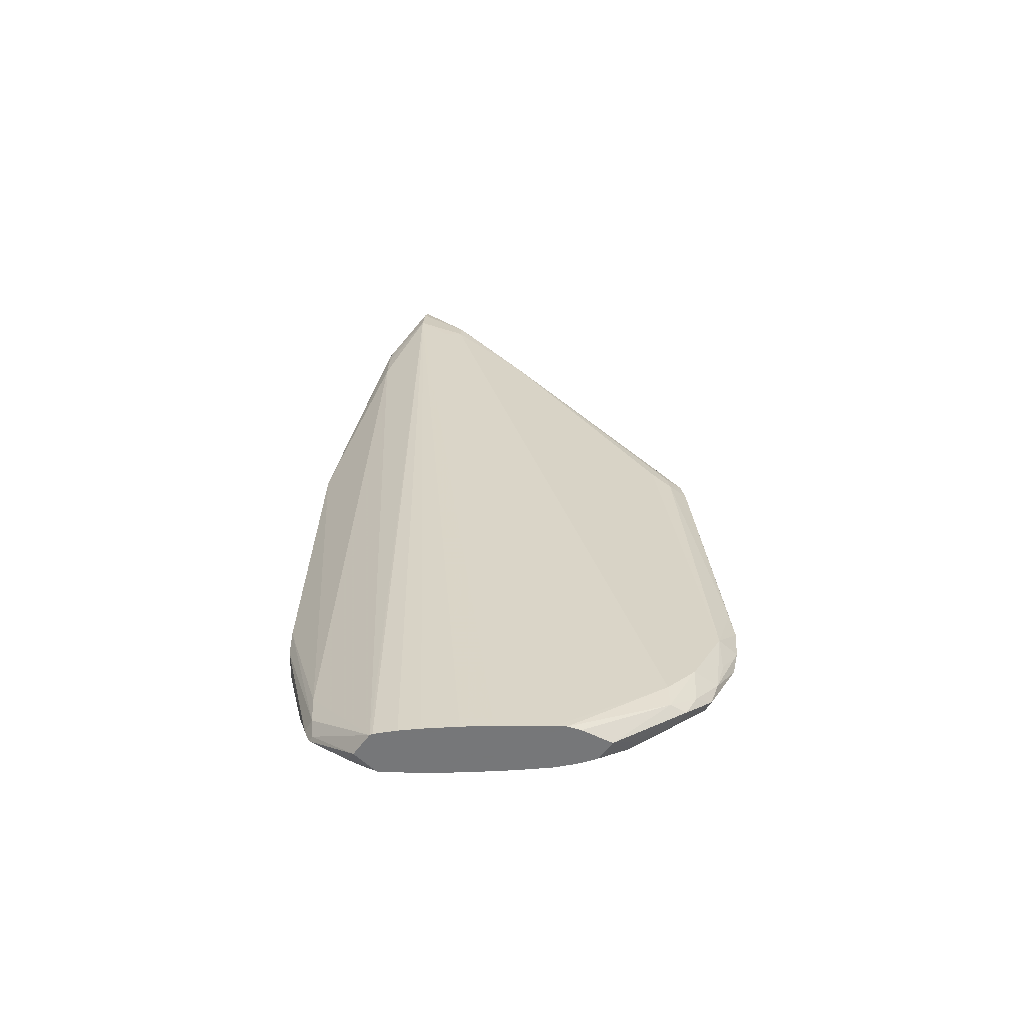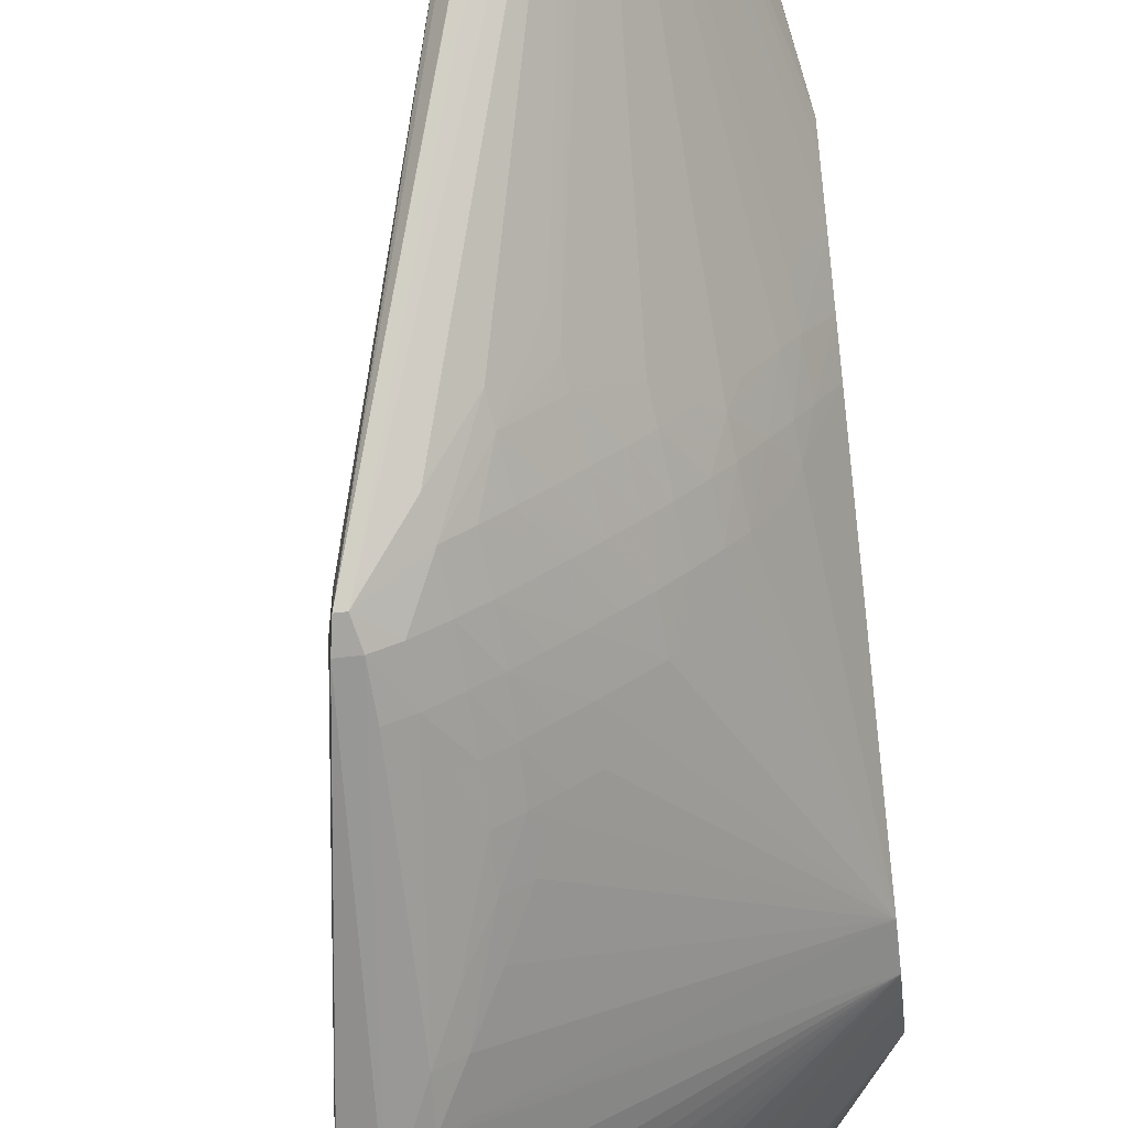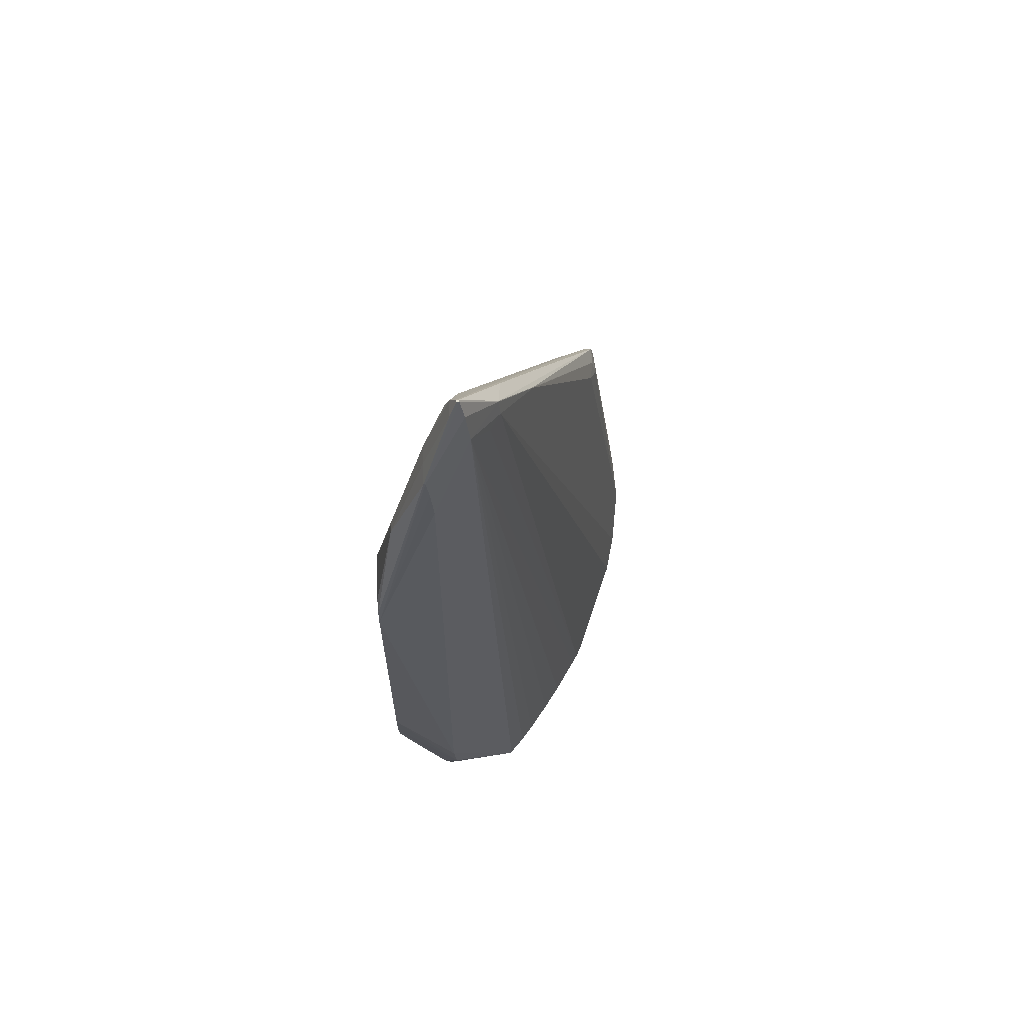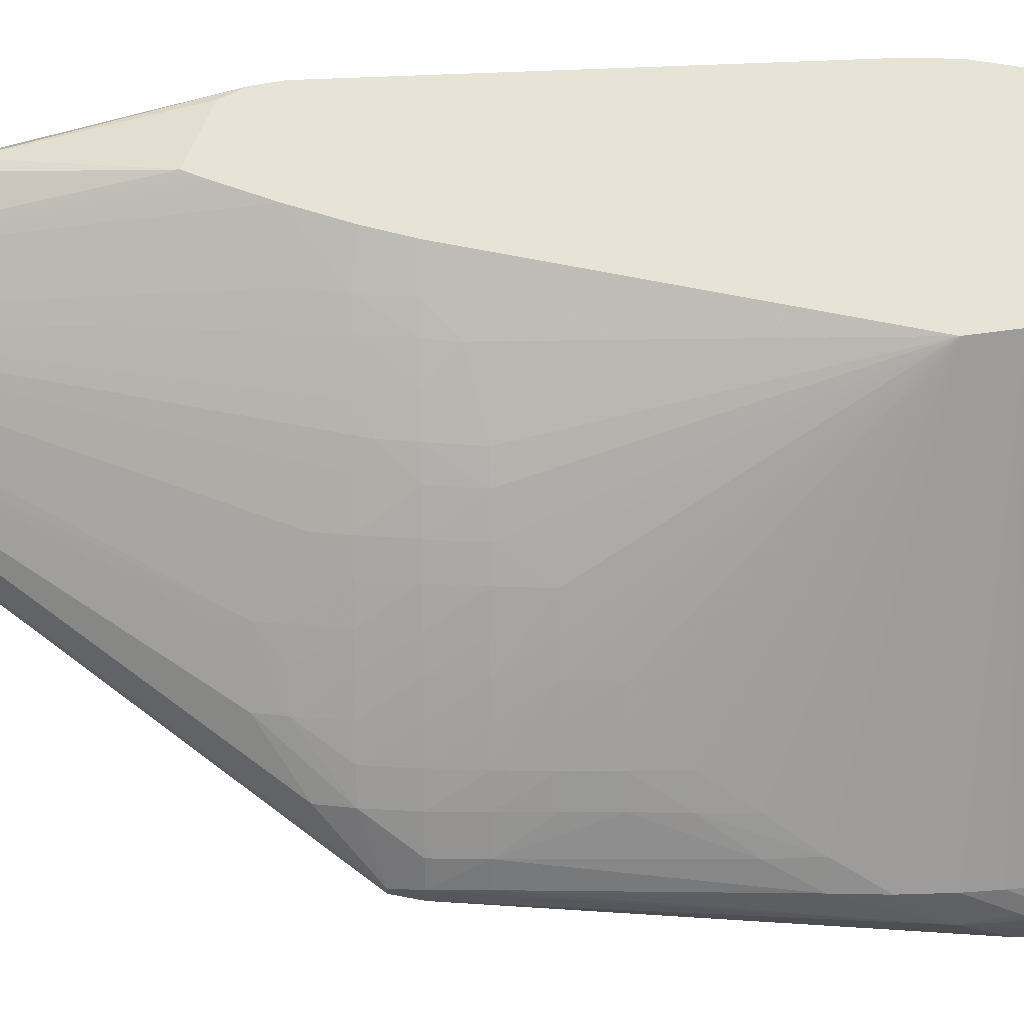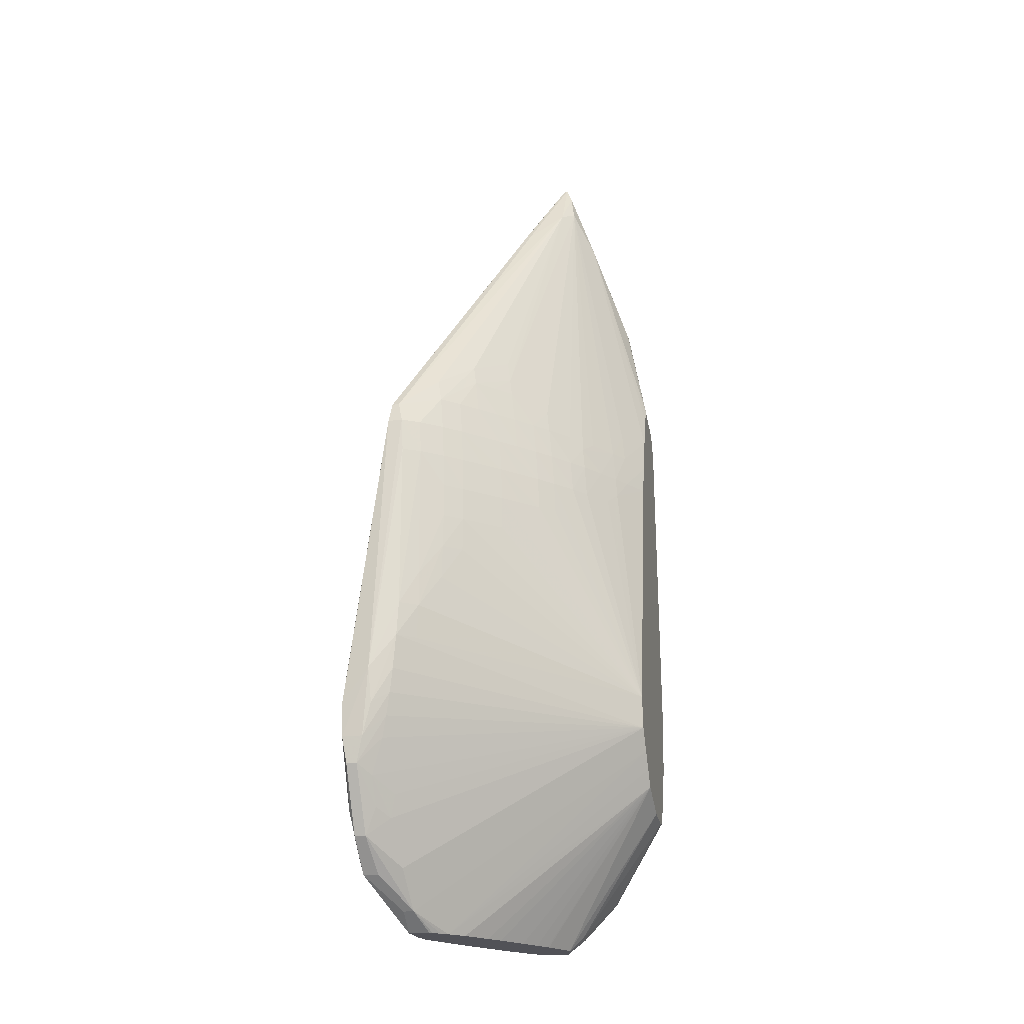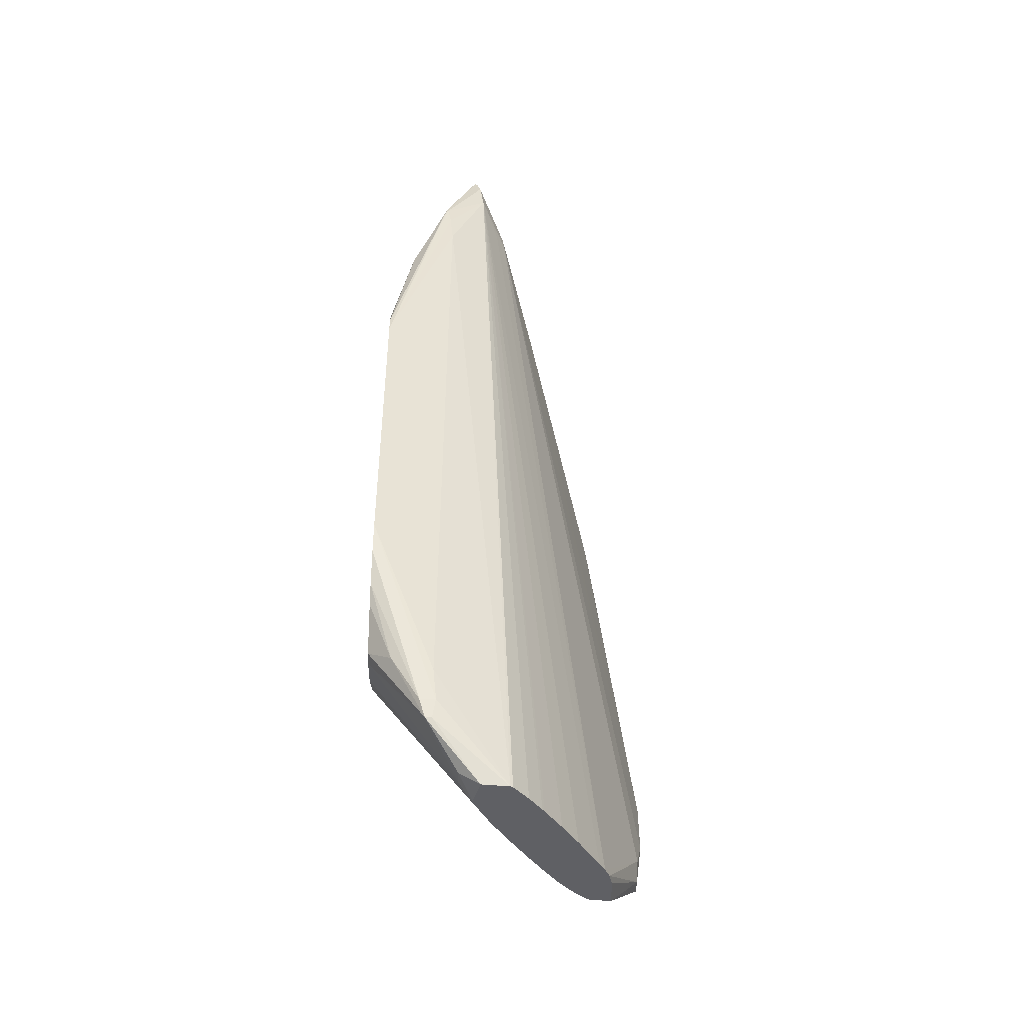
<metadata>
{"format":"obj","ext":"obj","renderer":"f3d","projection":"perspective","resolution":1024,"background":"white","views":[{"elev":-57.1,"azim":-120.4,"up":"+Z"},{"elev":-66.2,"azim":6.5,"up":"+Y"},{"elev":66.2,"azim":179.4,"up":"+Z"},{"elev":-27.5,"azim":90.2,"up":"+Y"},{"elev":-21.4,"azim":12.6,"up":"+Z"},{"elev":-43.3,"azim":178.8,"up":"+Z"}]}
</metadata>
<code>
v -0.05392 -0.01409 0.01192
v -0.05482 -0.01396 0.01078
v -0.05482 -0.01386 0.009651
v -0.05413 -0.01386 0.009651
v -0.05384 -0.01394 0.01076
v -0.05304 -0.01388 0.01306
v -0.05297 -0.01389 0.01419
v -0.05299 -0.01381 0.01986
v -0.05306 -0.01378 0.021
v -0.05354 -0.01378 0.021
v -0.0547 -0.01391 0.01192
v -0.055 -0.01305 0.009651
v -0.05486 -0.01315 0.008443
v -0.05481 -0.01285 0.00738
v -0.05469 -0.01373 0.008775
v -0.05341 -0.01357 0.01036
v -0.05327 -0.0137 0.01112
v -0.05433 -0.01373 0.008775
v -0.05315 -0.0138 0.01192
v -0.05247 -0.01337 0.01306
v -0.0524 -0.01345 0.01419
v -0.04577 -0.007001 0.01117
v -0.05242 -0.01349 0.01533
v -0.05243 -0.01348 0.01986
v -0.05249 -0.01344 0.021
v -0.0532 -0.01369 0.02166
v -0.05344 -0.01369 0.02166
v -0.05361 -0.01305 0.021
v -0.05491 -0.01192 0.00738
v -0.05339 -0.01242 0.02171
v -0.05109 -0.00793 0.02952
v -0.05002 -0.00556 0.03235
v -0.05476 -0.01196 0.006212
v -0.05467 -0.01263 0.006572
v -0.05356 -0.01342 0.009651
v -0.05429 -0.01263 0.006572
v -0.05391 -0.01278 0.007494
v -0.05394 -0.01325 0.008443
v -0.04577 -0.007153 0.01228
v -0.05175 -0.01292 0.01533
v -0.05172 -0.01294 0.01646
v -0.05335 -0.01249 0.007945
v -0.05353 -0.0123 0.007189
v -0.05336 -0.01134 0.005696
v -0.05303 -0.01058 0.005109
v -0.05324 -0.01034 0.004424
v -0.04577 -0.006496 0.01044
v -0.0517 -0.01293 0.0176
v -0.05171 -0.01292 0.01873
v -0.05175 -0.01291 0.01986
v -0.05181 -0.01287 0.021
v -0.05191 -0.01276 0.02213
v -0.05205 -0.01262 0.02291
v -0.04873 -0.00576 0.03329
v -0.05093 -0.009144 0.02846
v -0.05345 -0.01305 0.02174
v -0.05114 -0.009144 0.02846
v -0.05001 -0.006861 0.03186
v -0.04995 -0.00569 0.03293
v -0.05109 -0.007956 0.02952
v -0.05469 -0.01097 0.006246
v -0.05464 -0.01102 0.005469
v -0.04995 -0.00566 0.03293
v -0.04913 -0.004136 0.03349
v -0.0497 -0.004992 0.03235
v -0.05332 -0.007676 0.003822
v -0.05464 -0.01161 0.005469
v -0.05412 -0.01161 0.005469
v -0.04577 -0.005305 0.021
v -0.04656 -0.006787 0.02029
v -0.04684 -0.007288 0.01989
v -0.04747 -0.008235 0.01986
v -0.04789 -0.008803 0.01986
v -0.04845 -0.009501 0.01986
v -0.0484 -0.009563 0.01873
v -0.04889 -0.01013 0.01873
v -0.04945 -0.01073 0.01873
v -0.05 -0.0113 0.01873
v -0.04999 -0.01131 0.0176
v -0.05055 -0.01187 0.0176
v -0.05114 -0.01243 0.0176
v -0.05115 -0.01242 0.01646
v -0.05359 -0.01034 0.004424
v -0.05362 -0.009503 0.003822
v -0.05292 -0.009455 0.003822
v -0.05282 -0.00939 0.003822
v -0.05258 -0.009181 0.003822
v -0.05236 -0.008973 0.003822
v -0.04577 -0.006085 0.009863
v -0.05114 -0.01242 0.01873
v -0.05118 -0.01239 0.01986
v -0.05124 -0.01232 0.021
v -0.05134 -0.01222 0.02213
v -0.05094 -0.0115 0.02327
v -0.05104 -0.01139 0.02391
v -0.04834 -0.005222 0.0336
v -0.04852 -0.004849 0.03462
v -0.04875 -0.004573 0.03521
v -0.04985 -0.006861 0.03186
v -0.05005 -0.0101 0.02461
v -0.04994 -0.01022 0.02385
v -0.04884 -0.004573 0.03521
v -0.05348 -0.008005 0.003822
v -0.05357 -0.008439 0.003822
v -0.04884 -0.004488 0.03521
v -0.04898 -0.004295 0.03462
v -0.04772 -0.003394 0.03194
v -0.04783 -0.003331 0.03121
v -0.04793 -0.003236 0.03008
v -0.05024 -0.003142 0.003822
v -0.05032 -0.003191 0.003822
v -0.05081 -0.003769 0.003822
v -0.05123 -0.004336 0.003822
v -0.0513 -0.004447 0.003822
v -0.05187 -0.005281 0.003822
v -0.05241 -0.006127 0.003822
v -0.05313 -0.00734 0.003822
v -0.04577 -0.005023 0.02203
v -0.04626 -0.006133 0.021
v -0.04661 -0.006701 0.021
v -0.04706 -0.00738 0.021
v -0.04755 -0.008115 0.021
v -0.04798 -0.008682 0.021
v -0.04855 -0.009397 0.021
v -0.04903 -0.009965 0.021
v -0.04894 -0.01007 0.01986
v -0.04951 -0.01068 0.01986
v -0.05004 -0.01125 0.01986
v -0.05061 -0.01182 0.01986
v -0.05057 -0.01186 0.01873
v -0.05191 -0.008469 0.003822
v -0.04577 -0.005678 0.009307
v -0.05069 -0.01176 0.021
v -0.05012 -0.01116 0.021
v -0.0508 -0.01165 0.02213
v -0.05037 -0.01088 0.02327
v -0.05023 -0.01103 0.02213
v -0.04646 -0.005809 0.02306
v -0.04616 -0.005219 0.02337
v -0.04577 -0.004599 0.02331
v -0.04764 -0.004589 0.03212
v -0.04876 -0.00914 0.02288
v -0.04804 -0.008438 0.02214
v -0.04763 -0.00801 0.02177
v -0.04734 -0.007457 0.02214
v -0.04672 -0.006535 0.02213
v -0.04852 -0.004295 0.03462
v -0.04764 -0.003974 0.03215
v -0.04875 -0.004488 0.03521
v -0.04986 -0.01031 0.02327
v -0.04577 -0.002198 0.02327
v -0.04766 -0.003394 0.03194
v -0.04786 -0.002116 0.00738
v -0.04797 -0.002132 0.006246
v -0.04787 -0.002253 0.005653
v -0.04935 -0.003061 0.003822
v -0.04577 -0.005006 0.02208
v -0.04636 -0.005967 0.02213
v -0.04867 -0.009252 0.02213
v -0.04915 -0.00982 0.02213
v -0.0496 -0.01059 0.021
v -0.04972 -0.01047 0.02213
v -0.0513 -0.007618 0.003822
v -0.05097 -0.00713 0.003822
v -0.05037 -0.006214 0.003822
v -0.04999 -0.005603 0.003822
v -0.0498 -0.005301 0.003822
v -0.0497 -0.005132 0.003822
v -0.04966 -0.005066 0.003822
v -0.04911 -0.004011 0.003822
v -0.04577 -0.004312 0.008606
v -0.04577 -0.004159 0.02448
v -0.04647 -0.003547 0.0286
v -0.04577 -0.004081 0.02467
v -0.04577 -0.003956 0.02498
v -0.04647 -0.003273 0.0286
v -0.04577 -0.001778 0.01306
v -0.04577 -0.002304 0.02386
v -0.04577 -0.001796 0.01194
v -0.04747 -0.002132 0.006246
v -0.04766 -0.002253 0.005653
v -0.04912 -0.003916 0.003822
v -0.04869 -0.003167 0.004298
v -0.04869 -0.003655 0.004298
v -0.04577 -0.003241 0.008452
v -0.04577 -0.002664 0.02445
v -0.04577 -0.002574 0.02439
v -0.04577 -0.002013 0.0107
v -0.04653 -0.002261 0.007915
v -0.04766 -0.00238 0.005653
v -0.04577 -0.002859 0.008551
v -0.04577 -0.002225 0.01002
f 94 137 136
f 96 138 139
f 101 150 142
f 105 149 152
f 121 144 122
f 122 144 123
f 107 151 108
f 107 152 151
f 96 144 145
f 96 145 146
f 70 119 120
f 70 120 121
f 97 149 98
f 97 141 148
f 94 100 95
f 94 135 137
f 66 104 103
f 67 84 83
f 76 127 128
f 76 128 77
f 64 115 116
f 64 116 117
f 78 129 91
f 78 91 130
f 72 121 122
f 72 122 73
f 128 134 133
f 131 163 132
f 3 12 13
f 3 13 14
f 26 57 27
f 27 56 28
f 9 27 10
f 101 136 150
f 96 139 140
f 96 140 141
f 132 165 166
f 132 166 167
f 123 144 159
f 123 159 124
f 92 128 133
f 93 133 134
f 142 159 143
f 143 159 144
f 94 136 101
f 94 101 100
f 126 134 127
f 127 134 128
f 36 68 46
f 36 46 44
f 27 59 60
f 27 60 56
f 96 141 97
f 96 101 142
f 92 133 93
f 92 129 128
f 108 151 109
f 22 132 171
f 31 59 63
f 31 63 32
f 26 54 55
f 26 55 57
f 3 14 15
f 3 15 18
f 33 67 34
f 34 67 68
f 154 180 181
f 154 181 155
f 26 52 53
f 26 53 54
f 22 174 172
f 22 172 140
f 38 43 42
f 39 69 70
f 11 28 12
f 12 29 14
f 12 30 31
f 12 31 32
f 24 48 49
f 24 49 50
f 154 177 179
f 154 179 180
f 181 190 184
f 181 184 183
f 155 181 156
f 156 181 183
f 156 183 182
f 170 182 183
f 170 183 184
f 170 184 171
f 134 161 135
f 135 161 137
f 175 186 176
f 176 186 187
f 176 187 178
f 179 188 180
f 34 68 36
f 36 43 37
f 39 72 73
f 39 73 74
f 36 44 43
f 37 43 38
f 22 44 45
f 22 45 46
f 22 118 69
f 22 69 39
f 14 33 34
f 14 34 15
f 22 171 185
f 22 185 191
f 22 191 192
f 22 192 188
f 39 70 71
f 39 71 72
f 28 56 30
f 29 61 62
f 39 74 75
f 39 75 76
f 39 76 77
f 39 77 78
f 22 140 157
f 22 157 118
f 31 56 60
f 32 63 64
f 39 82 40
f 40 82 41
f 41 82 81
f 41 81 48
f 25 52 26
f 25 50 51
f 24 50 25
f 25 51 52
f 1 8 9
f 1 9 10
f 1 10 2
f 2 10 11
f 10 27 28
f 10 28 11
f 66 168 167
f 66 167 166
f 22 188 179
f 22 179 177
f 22 177 151
f 22 151 178
f 12 32 29
f 14 29 33
f 29 62 33
f 29 32 61
f 15 34 36
f 15 36 18
f 16 18 35
f 16 35 22
f 16 22 17
f 17 22 19
f 32 64 65
f 32 65 66
f 18 38 35
f 20 22 39
f 20 39 21
f 21 40 41
f 66 131 88
f 66 88 87
f 54 101 96
f 55 99 58
f 66 85 84
f 66 84 104
f 66 156 182
f 66 182 170
f 52 93 94
f 52 94 95
f 64 108 109
f 64 109 110
f 54 96 97
f 54 97 98
f 66 164 163
f 66 163 131
f 6 20 21
f 6 21 7
f 18 36 37
f 18 37 38
f 55 58 57
f 58 99 98
f 51 91 92
f 52 92 93
f 21 41 23
f 21 39 40
f 23 41 48
f 23 48 24
f 22 42 43
f 22 43 44
f 1 6 7
f 1 7 8
f 54 99 55
f 54 95 100
f 54 100 101
f 9 24 25
f 4 17 5
f 4 18 16
f 64 110 111
f 58 98 102
f 7 21 23
f 7 23 24
f 7 24 8
f 8 24 9
f 1 2 3
f 1 3 4
f 62 104 84
f 54 98 99
f 66 115 114
f 66 114 113
f 66 87 86
f 66 86 85
f 32 66 61
f 6 19 22
f 5 17 19
f 5 19 6
f 66 170 169
f 66 169 168
f 52 95 53
f 53 95 54
f 66 166 165
f 66 165 164
f 66 117 116
f 66 116 115
f 39 80 81
f 39 81 82
f 124 159 160
f 124 160 125
f 93 134 135
f 93 135 94
f 125 162 161
f 126 161 134
f 105 152 107
f 105 107 106
f 96 146 138
f 97 147 149
f 64 117 66
f 64 66 65
f 78 130 79
f 79 130 90
f 70 121 72
f 70 72 71
f 49 90 50
f 50 91 51
f 66 111 110
f 66 110 156
f 73 124 74
f 74 124 125
f 58 102 59
f 59 102 105
f 59 105 63
f 61 66 103
f 61 103 62
f 62 103 104
f 125 161 126
f 125 160 162
f 39 78 79
f 39 79 80
f 48 81 90
f 48 90 49
f 64 107 108
f 6 22 20
f 50 90 91
f 51 92 52
f 96 142 143
f 96 143 144
f 69 118 119
f 69 119 70
f 77 128 78
f 78 128 129
f 1 4 5
f 1 5 6
f 97 148 147
f 98 149 105
f 73 122 123
f 73 123 124
f 88 131 132
f 88 132 89
f 74 125 126
f 74 126 76
f 118 157 158
f 118 158 119
f 119 158 120
f 120 158 146
f 132 163 164
f 132 164 165
f 79 90 80
f 80 90 81
f 44 46 45
f 46 68 67
f 9 25 26
f 9 26 27
f 62 84 67
f 63 105 106
f 22 46 47
f 22 47 89
f 46 88 47
f 47 88 89
f 63 106 64
f 64 106 107
f 30 56 31
f 31 60 59
f 2 11 12
f 2 12 3
f 66 113 112
f 66 112 111
f 90 130 91
f 91 129 92
f 74 76 75
f 76 126 127
f 64 113 114
f 64 114 115
f 64 111 112
f 64 112 113
f 46 67 83
f 46 83 84
f 3 18 4
f 4 16 17
f 46 86 87
f 46 87 88
f 180 189 181
f 180 188 189
f 140 172 141
f 140 158 157
f 181 189 191
f 181 191 185
f 181 185 190
f 184 190 185
f 132 169 170
f 132 170 171
f 12 14 13
f 12 28 30
f 136 137 162
f 136 162 150
f 188 192 189
f 189 192 191
f 138 146 158
f 138 158 140
f 151 177 153
f 151 152 178
f 141 173 148
f 141 172 174
f 132 167 168
f 132 168 169
f 142 150 160
f 142 160 159
f 109 153 110
f 110 153 154
f 144 146 145
f 147 148 152
f 137 161 162
f 138 140 139
f 109 151 153
f 171 184 185
f 173 175 176
f 110 154 155
f 110 155 156
f 147 152 149
f 148 173 176
f 148 176 152
f 150 162 160
f 120 146 121
f 121 146 144
f 152 176 178
f 153 177 154
f 141 174 175
f 141 175 173
f 33 62 67
f 22 178 187
f 22 187 186
f 22 186 175
f 22 175 174
f 46 84 85
f 46 85 86
f 22 35 38
f 22 38 42
f 27 57 58
f 27 58 59
f 98 105 102
f 22 89 132

</code>
